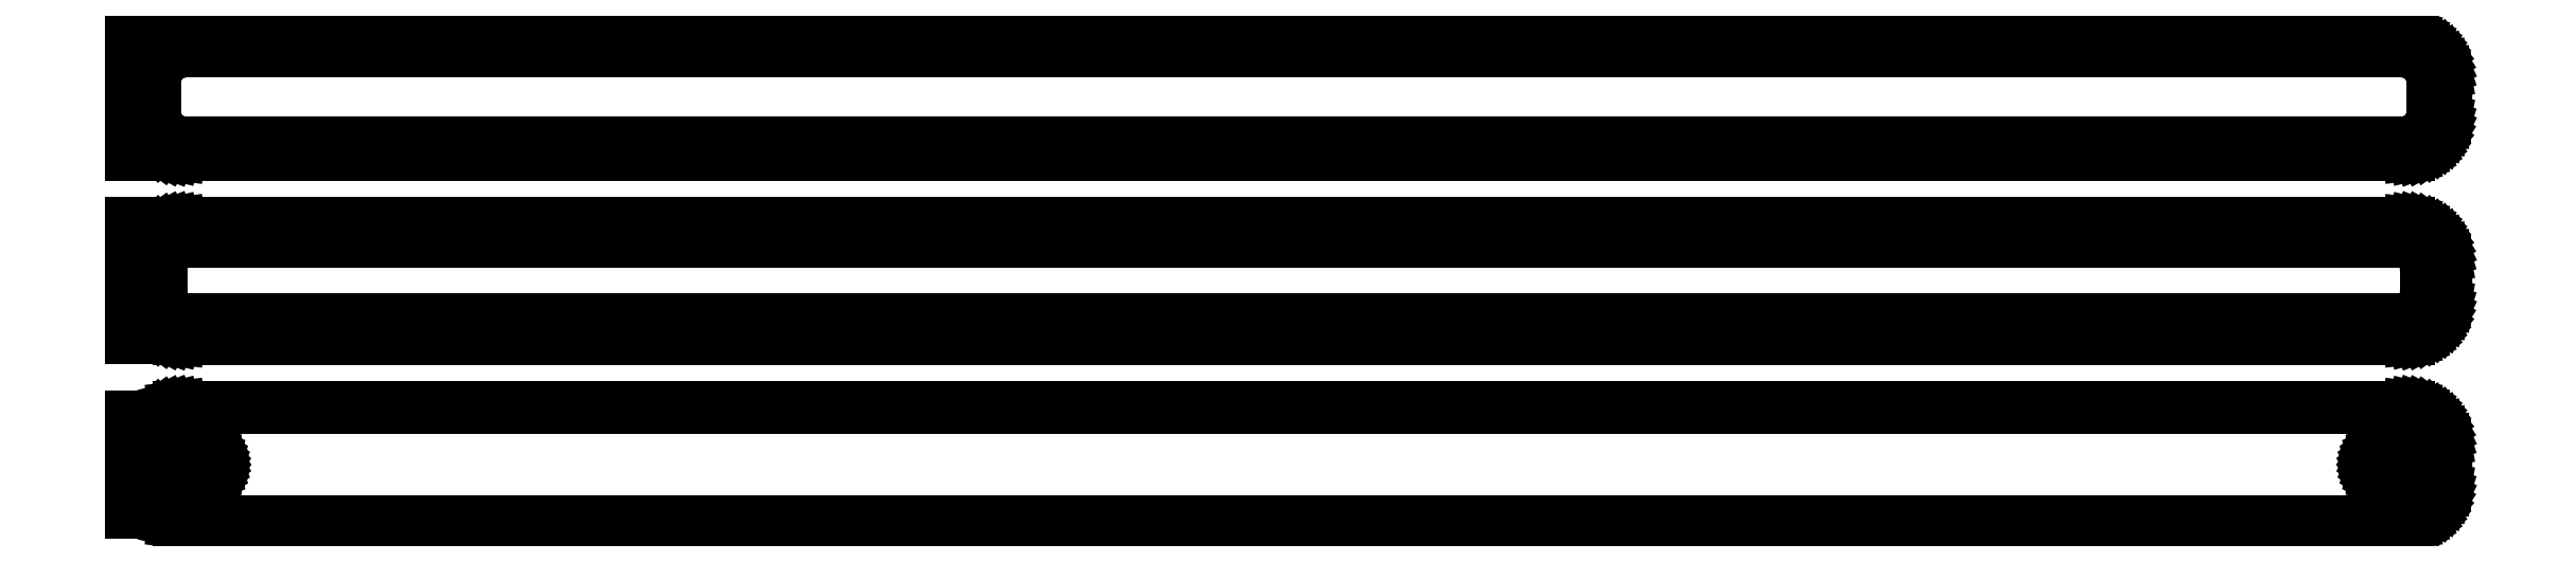
<metadata>
{"format":"dxf","ext":"dxf","renderer":"ezdxf+matplotlib","layout":"modelspace","background":"white","min_lineweight":24,"dpi":150}
</metadata>
<code>
0
SECTION
2
ENTITIES
0
LINE
8
0
10
-148.5
20
113.9
11
-148.2
21
113.6
0
LINE
8
0
10
-148.2
20
113.6
11
-147.7
21
113.3
0
LINE
8
0
10
-147.7
20
113.3
11
-147.1
21
113
0
LINE
8
0
10
-147.1
20
113
11
-146.5
21
112.7
0
LINE
8
0
10
-146.5
20
112.7
11
-145.9
21
112.6
0
LINE
8
0
10
-145.9
20
112.6
11
-145.3
21
112.5
0
LINE
8
0
10
-145.3
20
112.5
11
145.3
21
112.5
0
LINE
8
0
10
145.3
20
112.5
11
145.9
21
112.6
0
LINE
8
0
10
145.9
20
112.6
11
146.5
21
112.7
0
LINE
8
0
10
146.5
20
112.7
11
147.1
21
113
0
LINE
8
0
10
147.1
20
113
11
147.7
21
113.3
0
LINE
8
0
10
147.7
20
113.3
11
148.2
21
113.6
0
LINE
8
0
10
148.2
20
113.6
11
148.6
21
114.1
0
LINE
8
0
10
148.6
20
114.1
11
149
21
114.6
0
LINE
8
0
10
149
20
114.6
11
149.4
21
115.1
0
LINE
8
0
10
149.4
20
115.1
11
149.6
21
115.7
0
LINE
8
0
10
149.6
20
115.7
11
149.8
21
116.3
0
LINE
8
0
10
149.8
20
116.3
11
150
21
116.9
0
LINE
8
0
10
150
20
116.9
11
150
21
117.5
0
LINE
8
0
10
150
20
117.5
11
150
21
122.5
0
LINE
8
0
10
150
20
122.5
11
150
21
123.1
0
LINE
8
0
10
150
20
123.1
11
149.8
21
123.7
0
LINE
8
0
10
149.8
20
123.7
11
149.6
21
124.3
0
LINE
8
0
10
149.6
20
124.3
11
149.4
21
124.9
0
LINE
8
0
10
149.4
20
124.9
11
149
21
125.4
0
LINE
8
0
10
149
20
125.4
11
148.6
21
125.9
0
LINE
8
0
10
148.6
20
125.9
11
148.2
21
126.4
0
LINE
8
0
10
148.2
20
126.4
11
147.7
21
126.7
0
LINE
8
0
10
147.7
20
126.7
11
147.1
21
127
0
LINE
8
0
10
147.1
20
127
11
146.5
21
127.3
0
LINE
8
0
10
146.5
20
127.3
11
145.9
21
127.4
0
LINE
8
0
10
145.9
20
127.4
11
145.3
21
127.5
0
LINE
8
0
10
145.3
20
127.5
11
-145.3
21
127.5
0
LINE
8
0
10
-145.3
20
127.5
11
-145.9
21
127.4
0
LINE
8
0
10
-145.9
20
127.4
11
-146.5
21
127.3
0
LINE
8
0
10
-146.5
20
127.3
11
-147.1
21
127
0
LINE
8
0
10
-147.1
20
127
11
-147.7
21
126.7
0
LINE
8
0
10
-147.7
20
126.7
11
-148.2
21
126.4
0
LINE
8
0
10
-148.2
20
126.4
11
-148.5
21
126.1
0
LINE
8
0
10
-148.5
20
126.1
11
-148.5
21
127.5
0
LINE
8
0
10
-148.5
20
127.5
11
-151.5
21
127.5
0
LINE
8
0
10
-151.5
20
127.5
11
-151.5
21
112.5
0
LINE
8
0
10
-151.5
20
112.5
11
-148.5
21
112.5
0
LINE
8
0
10
-148.5
20
112.5
11
-148.5
21
113.9
0
LINE
8
0
10
-144.8
20
114
11
-145.2
21
114.1
0
LINE
8
0
10
-145.2
20
114.1
11
-145.7
21
114.2
0
LINE
8
0
10
-145.7
20
114.2
11
-146.2
21
114.4
0
LINE
8
0
10
-146.2
20
114.4
11
-146.6
21
114.6
0
LINE
8
0
10
-146.6
20
114.6
11
-147.1
21
114.9
0
LINE
8
0
10
-147.1
20
114.9
11
-147.4
21
115.3
0
LINE
8
0
10
-147.4
20
115.3
11
-147.7
21
115.6
0
LINE
8
0
10
-147.7
20
115.6
11
-148
21
116.1
0
LINE
8
0
10
-148
20
116.1
11
-148.2
21
116.5
0
LINE
8
0
10
-148.2
20
116.5
11
-148.4
21
117
0
LINE
8
0
10
-148.4
20
117
11
-148.5
21
117.5
0
LINE
8
0
10
-148.5
20
117.5
11
-148.5
21
118
0
LINE
8
0
10
-148.5
20
118
11
-148.5
21
122
0
LINE
8
0
10
-148.5
20
122
11
-148.5
21
122.5
0
LINE
8
0
10
-148.5
20
122.5
11
-148.4
21
123
0
LINE
8
0
10
-148.4
20
123
11
-148.2
21
123.5
0
LINE
8
0
10
-148.2
20
123.5
11
-148
21
123.9
0
LINE
8
0
10
-148
20
123.9
11
-147.7
21
124.4
0
LINE
8
0
10
-147.7
20
124.4
11
-147.4
21
124.7
0
LINE
8
0
10
-147.4
20
124.7
11
-147.1
21
125.1
0
LINE
8
0
10
-147.1
20
125.1
11
-146.6
21
125.4
0
LINE
8
0
10
-146.6
20
125.4
11
-146.2
21
125.6
0
LINE
8
0
10
-146.2
20
125.6
11
-145.7
21
125.8
0
LINE
8
0
10
-145.7
20
125.8
11
-145.2
21
125.9
0
LINE
8
0
10
-145.2
20
125.9
11
-144.8
21
126
0
LINE
8
0
10
-144.8
20
126
11
144.8
21
126
0
LINE
8
0
10
144.8
20
126
11
145.2
21
125.9
0
LINE
8
0
10
145.2
20
125.9
11
145.7
21
125.8
0
LINE
8
0
10
145.7
20
125.8
11
146.2
21
125.6
0
LINE
8
0
10
146.2
20
125.6
11
146.6
21
125.4
0
LINE
8
0
10
146.6
20
125.4
11
147.1
21
125.1
0
LINE
8
0
10
147.1
20
125.1
11
147.4
21
124.7
0
LINE
8
0
10
147.4
20
124.7
11
147.7
21
124.4
0
LINE
8
0
10
147.7
20
124.4
11
148
21
123.9
0
LINE
8
0
10
148
20
123.9
11
148.2
21
123.5
0
LINE
8
0
10
148.2
20
123.5
11
148.4
21
123
0
LINE
8
0
10
148.4
20
123
11
148.5
21
122.5
0
LINE
8
0
10
148.5
20
122.5
11
148.5
21
122
0
LINE
8
0
10
148.5
20
122
11
148.5
21
118
0
LINE
8
0
10
148.5
20
118
11
148.5
21
117.5
0
LINE
8
0
10
148.5
20
117.5
11
148.4
21
117
0
LINE
8
0
10
148.4
20
117
11
148.2
21
116.5
0
LINE
8
0
10
148.2
20
116.5
11
148
21
116.1
0
LINE
8
0
10
148
20
116.1
11
147.7
21
115.6
0
LINE
8
0
10
147.7
20
115.6
11
147.4
21
115.3
0
LINE
8
0
10
147.4
20
115.3
11
147.1
21
114.9
0
LINE
8
0
10
147.1
20
114.9
11
146.6
21
114.6
0
LINE
8
0
10
146.6
20
114.6
11
146.2
21
114.4
0
LINE
8
0
10
146.2
20
114.4
11
145.7
21
114.2
0
LINE
8
0
10
145.7
20
114.2
11
145.2
21
114.1
0
LINE
8
0
10
145.2
20
114.1
11
144.8
21
114
0
LINE
8
0
10
144.8
20
114
11
-144.8
21
114
0
LINE
8
0
10
145.9
20
88.59
11
146.5
21
88.74
0
LINE
8
0
10
146.5
20
88.74
11
147.1
21
88.98
0
LINE
8
0
10
147.1
20
88.98
11
147.7
21
89.28
0
LINE
8
0
10
147.7
20
89.28
11
148.2
21
89.65
0
LINE
8
0
10
148.2
20
89.65
11
148.6
21
90.08
0
LINE
8
0
10
148.6
20
90.08
11
149
21
90.56
0
LINE
8
0
10
149
20
90.56
11
149.4
21
91.09
0
LINE
8
0
10
149.4
20
91.09
11
149.6
21
91.66
0
LINE
8
0
10
149.6
20
91.66
11
149.8
21
92.26
0
LINE
8
0
10
149.8
20
92.26
11
150
21
92.87
0
LINE
8
0
10
150
20
92.87
11
150
21
93.5
0
LINE
8
0
10
150
20
93.5
11
150
21
98.5
0
LINE
8
0
10
150
20
98.5
11
150
21
99.13
0
LINE
8
0
10
150
20
99.13
11
149.8
21
99.74
0
LINE
8
0
10
149.8
20
99.74
11
149.6
21
100.3
0
LINE
8
0
10
149.6
20
100.3
11
149.4
21
100.9
0
LINE
8
0
10
149.4
20
100.9
11
149
21
101.4
0
LINE
8
0
10
149
20
101.4
11
148.6
21
101.9
0
LINE
8
0
10
148.6
20
101.9
11
148.2
21
102.4
0
LINE
8
0
10
148.2
20
102.4
11
147.7
21
102.7
0
LINE
8
0
10
147.7
20
102.7
11
147.1
21
103
0
LINE
8
0
10
147.1
20
103
11
146.5
21
103.3
0
LINE
8
0
10
146.5
20
103.3
11
145.9
21
103.4
0
LINE
8
0
10
145.9
20
103.4
11
145.3
21
103.5
0
LINE
8
0
10
145.3
20
103.5
11
-145.3
21
103.5
0
LINE
8
0
10
-145.3
20
103.5
11
-145.9
21
103.4
0
LINE
8
0
10
-145.9
20
103.4
11
-146.5
21
103.3
0
LINE
8
0
10
-146.5
20
103.3
11
-147.1
21
103
0
LINE
8
0
10
-147.1
20
103
11
-147.7
21
102.7
0
LINE
8
0
10
-147.7
20
102.7
11
-148.2
21
102.4
0
LINE
8
0
10
-148.2
20
102.4
11
-148.5
21
102.1
0
LINE
8
0
10
-148.5
20
102.1
11
-148.5
21
103.5
0
LINE
8
0
10
-148.5
20
103.5
11
-151.5
21
103.5
0
LINE
8
0
10
-151.5
20
103.5
11
-151.5
21
88.52
0
LINE
8
0
10
-151.5
20
88.52
11
-148.5
21
88.52
0
LINE
8
0
10
-148.5
20
88.52
11
-148.5
21
89.94
0
LINE
8
0
10
-148.5
20
89.94
11
-148.2
21
89.65
0
LINE
8
0
10
-148.2
20
89.65
11
-147.7
21
89.28
0
LINE
8
0
10
-147.7
20
89.28
11
-147.1
21
88.98
0
LINE
8
0
10
-147.1
20
88.98
11
-146.5
21
88.74
0
LINE
8
0
10
-146.5
20
88.74
11
-145.9
21
88.59
0
LINE
8
0
10
-145.9
20
88.59
11
-145.3
21
88.51
0
LINE
8
0
10
-145.3
20
88.51
11
145.3
21
88.51
0
LINE
8
0
10
145.3
20
88.51
11
145.9
21
88.59
0
LINE
8
0
10
-144.7
20
90.89
11
-145.1
21
90.94
0
LINE
8
0
10
-145.1
20
90.94
11
-145.5
21
91.04
0
LINE
8
0
10
-145.5
20
91.04
11
-145.8
21
91.18
0
LINE
8
0
10
-145.8
20
91.18
11
-146.2
21
91.37
0
LINE
8
0
10
-146.2
20
91.37
11
-146.5
21
91.6
0
LINE
8
0
10
-146.5
20
91.6
11
-146.8
21
91.87
0
LINE
8
0
10
-146.8
20
91.87
11
-147
21
92.17
0
LINE
8
0
10
-147
20
92.17
11
-147.2
21
92.5
0
LINE
8
0
10
-147.2
20
92.5
11
-147.4
21
92.85
0
LINE
8
0
10
-147.4
20
92.85
11
-147.5
21
93.23
0
LINE
8
0
10
-147.5
20
93.23
11
-147.6
21
93.61
0
LINE
8
0
10
-147.6
20
93.61
11
-147.6
21
94
0
LINE
8
0
10
-147.6
20
94
11
-147.6
21
98
0
LINE
8
0
10
-147.6
20
98
11
-147.6
21
98.39
0
LINE
8
0
10
-147.6
20
98.39
11
-147.5
21
98.77
0
LINE
8
0
10
-147.5
20
98.77
11
-147.4
21
99.15
0
LINE
8
0
10
-147.4
20
99.15
11
-147.2
21
99.5
0
LINE
8
0
10
-147.2
20
99.5
11
-147
21
99.83
0
LINE
8
0
10
-147
20
99.83
11
-146.8
21
100.1
0
LINE
8
0
10
-146.8
20
100.1
11
-146.5
21
100.4
0
LINE
8
0
10
-146.5
20
100.4
11
-146.2
21
100.6
0
LINE
8
0
10
-146.2
20
100.6
11
-145.8
21
100.8
0
LINE
8
0
10
-145.8
20
100.8
11
-145.5
21
101
0
LINE
8
0
10
-145.5
20
101
11
-145.1
21
101.1
0
LINE
8
0
10
-145.1
20
101.1
11
-144.7
21
101.1
0
LINE
8
0
10
-144.7
20
101.1
11
144.7
21
101.1
0
LINE
8
0
10
144.7
20
101.1
11
145.1
21
101.1
0
LINE
8
0
10
145.1
20
101.1
11
145.5
21
101
0
LINE
8
0
10
145.5
20
101
11
145.8
21
100.8
0
LINE
8
0
10
145.8
20
100.8
11
146.2
21
100.6
0
LINE
8
0
10
146.2
20
100.6
11
146.5
21
100.4
0
LINE
8
0
10
146.5
20
100.4
11
146.8
21
100.1
0
LINE
8
0
10
146.8
20
100.1
11
147
21
99.83
0
LINE
8
0
10
147
20
99.83
11
147.2
21
99.5
0
LINE
8
0
10
147.2
20
99.5
11
147.4
21
99.15
0
LINE
8
0
10
147.4
20
99.15
11
147.5
21
98.77
0
LINE
8
0
10
147.5
20
98.77
11
147.6
21
98.39
0
LINE
8
0
10
147.6
20
98.39
11
147.6
21
98
0
LINE
8
0
10
147.6
20
98
11
147.6
21
94
0
LINE
8
0
10
147.6
20
94
11
147.6
21
93.61
0
LINE
8
0
10
147.6
20
93.61
11
147.5
21
93.23
0
LINE
8
0
10
147.5
20
93.23
11
147.4
21
92.85
0
LINE
8
0
10
147.4
20
92.85
11
147.2
21
92.5
0
LINE
8
0
10
147.2
20
92.5
11
147
21
92.17
0
LINE
8
0
10
147
20
92.17
11
146.8
21
91.87
0
LINE
8
0
10
146.8
20
91.87
11
146.5
21
91.6
0
LINE
8
0
10
146.5
20
91.6
11
146.2
21
91.37
0
LINE
8
0
10
146.2
20
91.37
11
145.8
21
91.18
0
LINE
8
0
10
145.8
20
91.18
11
145.5
21
91.04
0
LINE
8
0
10
145.5
20
91.04
11
145.1
21
90.94
0
LINE
8
0
10
145.1
20
90.94
11
144.7
21
90.89
0
LINE
8
0
10
144.7
20
90.89
11
-144.7
21
90.89
0
LINE
8
0
10
145.9
20
64.59
11
146.5
21
64.74
0
LINE
8
0
10
146.5
20
64.74
11
147.1
21
64.98
0
LINE
8
0
10
147.1
20
64.98
11
147.7
21
65.28
0
LINE
8
0
10
147.7
20
65.28
11
148.2
21
65.65
0
LINE
8
0
10
148.2
20
65.65
11
148.6
21
66.08
0
LINE
8
0
10
148.6
20
66.08
11
149
21
66.56
0
LINE
8
0
10
149
20
66.56
11
149.4
21
67.09
0
LINE
8
0
10
149.4
20
67.09
11
149.6
21
67.66
0
LINE
8
0
10
149.6
20
67.66
11
149.8
21
68.26
0
LINE
8
0
10
149.8
20
68.26
11
150
21
68.87
0
LINE
8
0
10
150
20
68.87
11
150
21
69.5
0
LINE
8
0
10
150
20
69.5
11
150
21
74.5
0
LINE
8
0
10
150
20
74.5
11
150
21
75.13
0
LINE
8
0
10
150
20
75.13
11
149.8
21
75.74
0
LINE
8
0
10
149.8
20
75.74
11
149.6
21
76.34
0
LINE
8
0
10
149.6
20
76.34
11
149.4
21
76.91
0
LINE
8
0
10
149.4
20
76.91
11
149
21
77.44
0
LINE
8
0
10
149
20
77.44
11
148.6
21
77.92
0
LINE
8
0
10
148.6
20
77.92
11
148.2
21
78.35
0
LINE
8
0
10
148.2
20
78.35
11
147.7
21
78.72
0
LINE
8
0
10
147.7
20
78.72
11
147.1
21
79.02
0
LINE
8
0
10
147.1
20
79.02
11
146.5
21
79.26
0
LINE
8
0
10
146.5
20
79.26
11
145.9
21
79.41
0
LINE
8
0
10
145.9
20
79.41
11
145.3
21
79.49
0
LINE
8
0
10
145.3
20
79.49
11
-145.3
21
79.49
0
LINE
8
0
10
-145.3
20
79.49
11
-145.9
21
79.41
0
LINE
8
0
10
-145.9
20
79.41
11
-146.5
21
79.26
0
LINE
8
0
10
-146.5
20
79.26
11
-147.1
21
79.02
0
LINE
8
0
10
-147.1
20
79.02
11
-147.7
21
78.72
0
LINE
8
0
10
-147.7
20
78.72
11
-148.2
21
78.35
0
LINE
8
0
10
-148.2
20
78.35
11
-148.5
21
78.06
0
LINE
8
0
10
-148.5
20
78.06
11
-148.5
21
78.15
0
LINE
8
0
10
-148.5
20
78.15
11
-151.5
21
78.15
0
LINE
8
0
10
-151.5
20
78.15
11
-151.5
21
65.85
0
LINE
8
0
10
-151.5
20
65.85
11
-148.5
21
65.85
0
LINE
8
0
10
-148.5
20
65.85
11
-148.5
21
65.94
0
LINE
8
0
10
-148.5
20
65.94
11
-148.2
21
65.65
0
LINE
8
0
10
-148.2
20
65.65
11
-147.7
21
65.28
0
LINE
8
0
10
-147.7
20
65.28
11
-147.1
21
64.98
0
LINE
8
0
10
-147.1
20
64.98
11
-146.5
21
64.74
0
LINE
8
0
10
-146.5
20
64.74
11
-145.9
21
64.59
0
LINE
8
0
10
-145.9
20
64.59
11
-145.3
21
64.51
0
LINE
8
0
10
-145.3
20
64.51
11
145.3
21
64.51
0
LINE
8
0
10
145.3
20
64.51
11
145.9
21
64.59
0
LINE
8
0
10
142.4
20
69.87
11
142.1
21
69.9
0
LINE
8
0
10
142.1
20
69.9
11
141.8
21
69.97
0
LINE
8
0
10
141.8
20
69.97
11
141.6
21
70.07
0
LINE
8
0
10
141.6
20
70.07
11
141.4
21
70.2
0
LINE
8
0
10
141.4
20
70.2
11
141.1
21
70.35
0
LINE
8
0
10
141.1
20
70.35
11
140.9
21
70.54
0
LINE
8
0
10
140.9
20
70.54
11
140.8
21
70.74
0
LINE
8
0
10
140.8
20
70.74
11
140.6
21
70.97
0
LINE
8
0
10
140.6
20
70.97
11
140.5
21
71.21
0
LINE
8
0
10
140.5
20
71.21
11
140.4
21
71.47
0
LINE
8
0
10
140.4
20
71.47
11
140.4
21
71.73
0
LINE
8
0
10
140.4
20
71.73
11
140.4
21
72
0
LINE
8
0
10
140.4
20
72
11
140.4
21
72.27
0
LINE
8
0
10
140.4
20
72.27
11
140.4
21
72.53
0
LINE
8
0
10
140.4
20
72.53
11
140.5
21
72.79
0
LINE
8
0
10
140.5
20
72.79
11
140.6
21
73.03
0
LINE
8
0
10
140.6
20
73.03
11
140.8
21
73.26
0
LINE
8
0
10
140.8
20
73.26
11
140.9
21
73.46
0
LINE
8
0
10
140.9
20
73.46
11
141.1
21
73.65
0
LINE
8
0
10
141.1
20
73.65
11
141.4
21
73.8
0
LINE
8
0
10
141.4
20
73.8
11
141.6
21
73.93
0
LINE
8
0
10
141.6
20
73.93
11
141.8
21
74.03
0
LINE
8
0
10
141.8
20
74.03
11
142.1
21
74.1
0
LINE
8
0
10
142.1
20
74.1
11
142.4
21
74.13
0
LINE
8
0
10
142.4
20
74.13
11
142.6
21
74.13
0
LINE
8
0
10
142.6
20
74.13
11
142.9
21
74.1
0
LINE
8
0
10
142.9
20
74.1
11
143.2
21
74.03
0
LINE
8
0
10
143.2
20
74.03
11
143.4
21
73.93
0
LINE
8
0
10
143.4
20
73.93
11
143.6
21
73.8
0
LINE
8
0
10
143.6
20
73.8
11
143.9
21
73.65
0
LINE
8
0
10
143.9
20
73.65
11
144.1
21
73.46
0
LINE
8
0
10
144.1
20
73.46
11
144.2
21
73.26
0
LINE
8
0
10
144.2
20
73.26
11
144.4
21
73.03
0
LINE
8
0
10
144.4
20
73.03
11
144.5
21
72.79
0
LINE
8
0
10
144.5
20
72.79
11
144.6
21
72.53
0
LINE
8
0
10
144.6
20
72.53
11
144.6
21
72.27
0
LINE
8
0
10
144.6
20
72.27
11
144.6
21
72
0
LINE
8
0
10
144.6
20
72
11
144.6
21
71.73
0
LINE
8
0
10
144.6
20
71.73
11
144.6
21
71.47
0
LINE
8
0
10
144.6
20
71.47
11
144.5
21
71.21
0
LINE
8
0
10
144.5
20
71.21
11
144.4
21
70.97
0
LINE
8
0
10
144.4
20
70.97
11
144.2
21
70.74
0
LINE
8
0
10
144.2
20
70.74
11
144.1
21
70.54
0
LINE
8
0
10
144.1
20
70.54
11
143.9
21
70.35
0
LINE
8
0
10
143.9
20
70.35
11
143.6
21
70.2
0
LINE
8
0
10
143.6
20
70.2
11
143.4
21
70.07
0
LINE
8
0
10
143.4
20
70.07
11
143.2
21
69.97
0
LINE
8
0
10
143.2
20
69.97
11
142.9
21
69.9
0
LINE
8
0
10
142.9
20
69.9
11
142.6
21
69.87
0
LINE
8
0
10
142.6
20
69.87
11
142.4
21
69.87
0
LINE
8
0
10
-142.6
20
69.87
11
-142.9
21
69.9
0
LINE
8
0
10
-142.9
20
69.9
11
-143.2
21
69.97
0
LINE
8
0
10
-143.2
20
69.97
11
-143.4
21
70.07
0
LINE
8
0
10
-143.4
20
70.07
11
-143.6
21
70.2
0
LINE
8
0
10
-143.6
20
70.2
11
-143.9
21
70.35
0
LINE
8
0
10
-143.9
20
70.35
11
-144.1
21
70.54
0
LINE
8
0
10
-144.1
20
70.54
11
-144.2
21
70.74
0
LINE
8
0
10
-144.2
20
70.74
11
-144.4
21
70.97
0
LINE
8
0
10
-144.4
20
70.97
11
-144.5
21
71.21
0
LINE
8
0
10
-144.5
20
71.21
11
-144.6
21
71.47
0
LINE
8
0
10
-144.6
20
71.47
11
-144.6
21
71.73
0
LINE
8
0
10
-144.6
20
71.73
11
-144.6
21
72
0
LINE
8
0
10
-144.6
20
72
11
-144.6
21
72.27
0
LINE
8
0
10
-144.6
20
72.27
11
-144.6
21
72.53
0
LINE
8
0
10
-144.6
20
72.53
11
-144.5
21
72.79
0
LINE
8
0
10
-144.5
20
72.79
11
-144.4
21
73.03
0
LINE
8
0
10
-144.4
20
73.03
11
-144.2
21
73.26
0
LINE
8
0
10
-144.2
20
73.26
11
-144.1
21
73.46
0
LINE
8
0
10
-144.1
20
73.46
11
-143.9
21
73.65
0
LINE
8
0
10
-143.9
20
73.65
11
-143.6
21
73.8
0
LINE
8
0
10
-143.6
20
73.8
11
-143.4
21
73.93
0
LINE
8
0
10
-143.4
20
73.93
11
-143.2
21
74.03
0
LINE
8
0
10
-143.2
20
74.03
11
-142.9
21
74.1
0
LINE
8
0
10
-142.9
20
74.1
11
-142.6
21
74.13
0
LINE
8
0
10
-142.6
20
74.13
11
-142.4
21
74.13
0
LINE
8
0
10
-142.4
20
74.13
11
-142.1
21
74.1
0
LINE
8
0
10
-142.1
20
74.1
11
-141.8
21
74.03
0
LINE
8
0
10
-141.8
20
74.03
11
-141.6
21
73.93
0
LINE
8
0
10
-141.6
20
73.93
11
-141.4
21
73.8
0
LINE
8
0
10
-141.4
20
73.8
11
-141.1
21
73.65
0
LINE
8
0
10
-141.1
20
73.65
11
-140.9
21
73.46
0
LINE
8
0
10
-140.9
20
73.46
11
-140.8
21
73.26
0
LINE
8
0
10
-140.8
20
73.26
11
-140.6
21
73.03
0
LINE
8
0
10
-140.6
20
73.03
11
-140.5
21
72.79
0
LINE
8
0
10
-140.5
20
72.79
11
-140.4
21
72.53
0
LINE
8
0
10
-140.4
20
72.53
11
-140.4
21
72.27
0
LINE
8
0
10
-140.4
20
72.27
11
-140.4
21
72
0
LINE
8
0
10
-140.4
20
72
11
-140.4
21
71.73
0
LINE
8
0
10
-140.4
20
71.73
11
-140.4
21
71.47
0
LINE
8
0
10
-140.4
20
71.47
11
-140.5
21
71.21
0
LINE
8
0
10
-140.5
20
71.21
11
-140.6
21
70.97
0
LINE
8
0
10
-140.6
20
70.97
11
-140.8
21
70.74
0
LINE
8
0
10
-140.8
20
70.74
11
-140.9
21
70.54
0
LINE
8
0
10
-140.9
20
70.54
11
-141.1
21
70.35
0
LINE
8
0
10
-141.1
20
70.35
11
-141.4
21
70.2
0
LINE
8
0
10
-141.4
20
70.2
11
-141.6
21
70.07
0
LINE
8
0
10
-141.6
20
70.07
11
-141.8
21
69.97
0
LINE
8
0
10
-141.8
20
69.97
11
-142.1
21
69.9
0
LINE
8
0
10
-142.1
20
69.9
11
-142.4
21
69.87
0
LINE
8
0
10
-142.4
20
69.87
11
-142.6
21
69.87
0
ENDSEC
0
EOF

</code>
